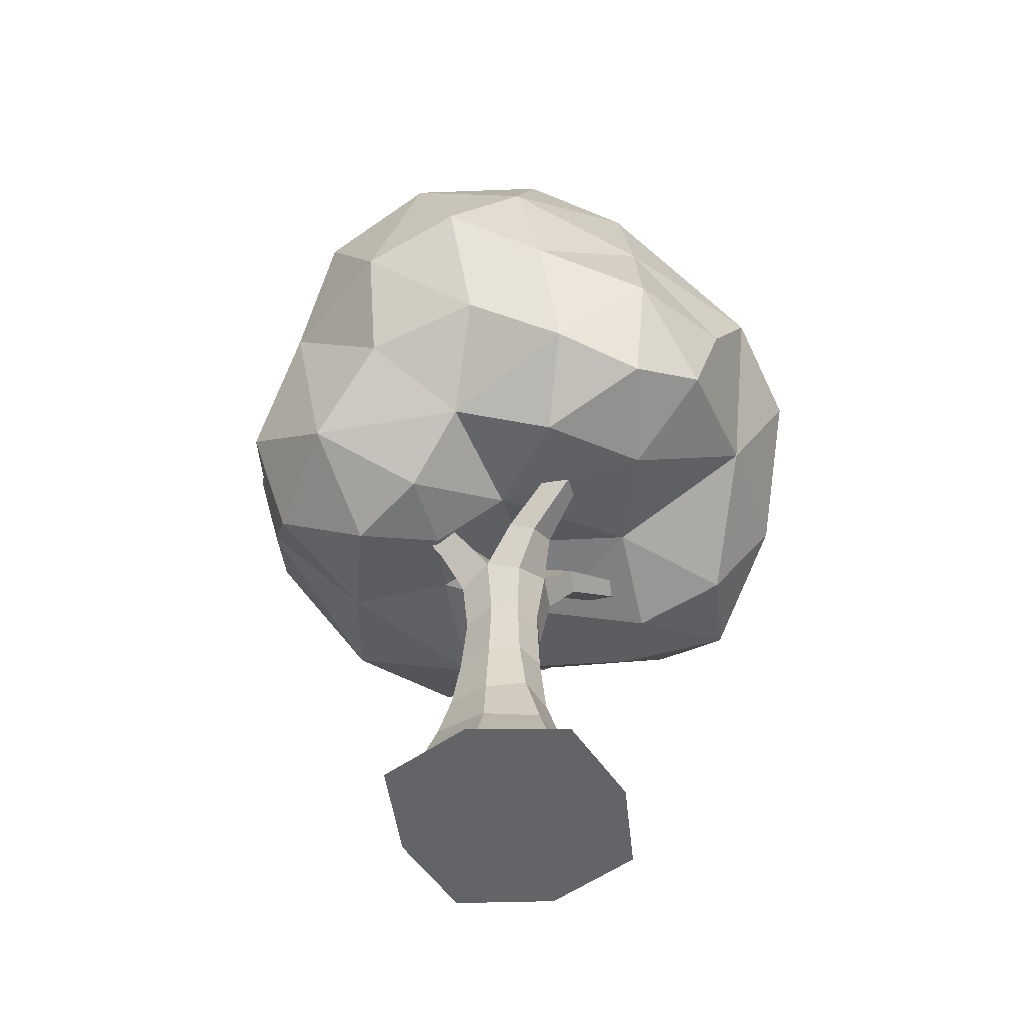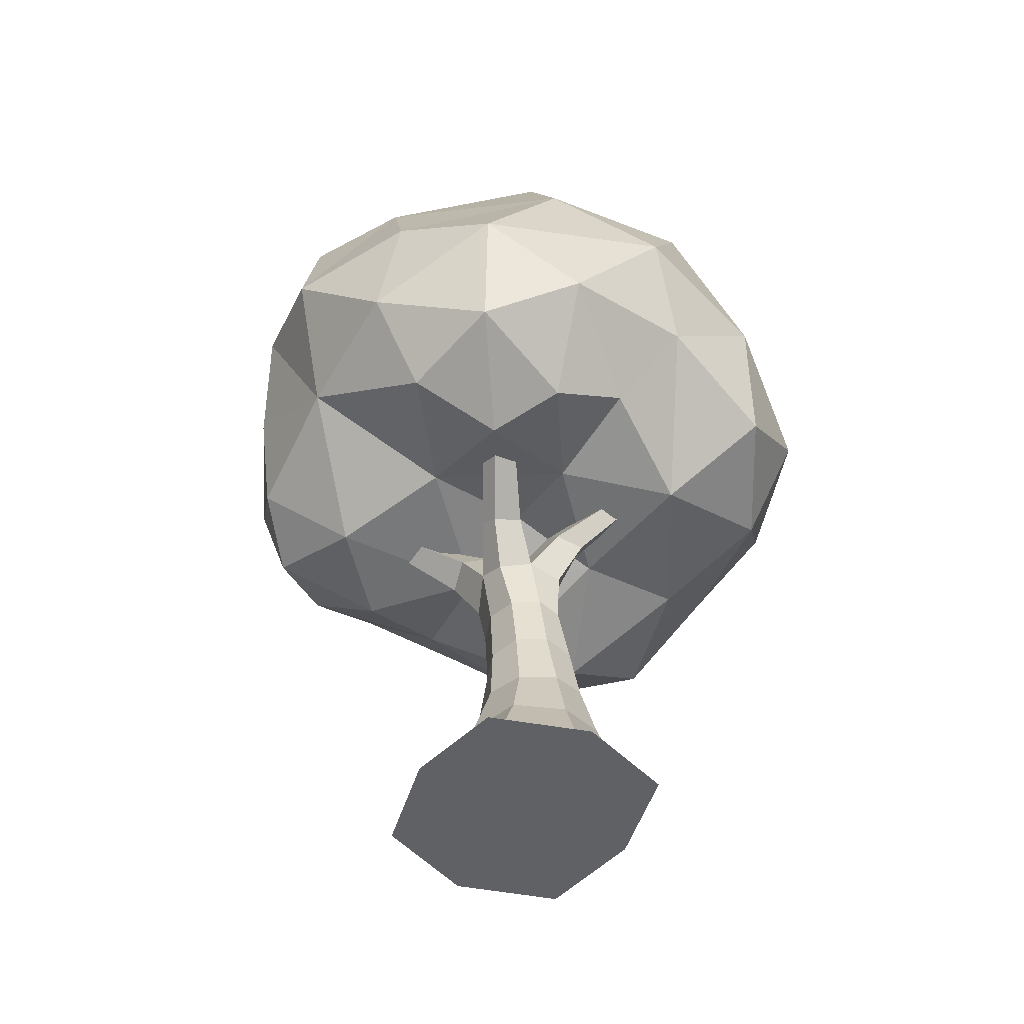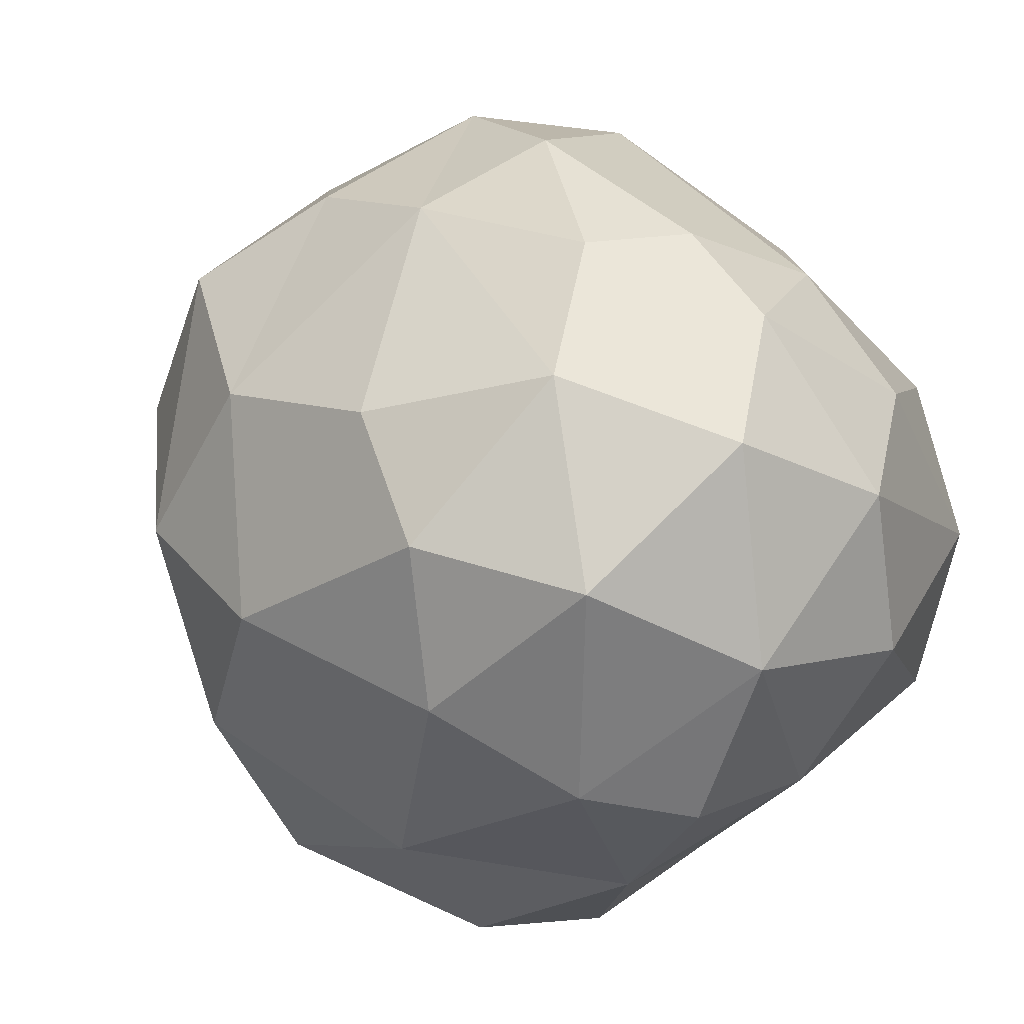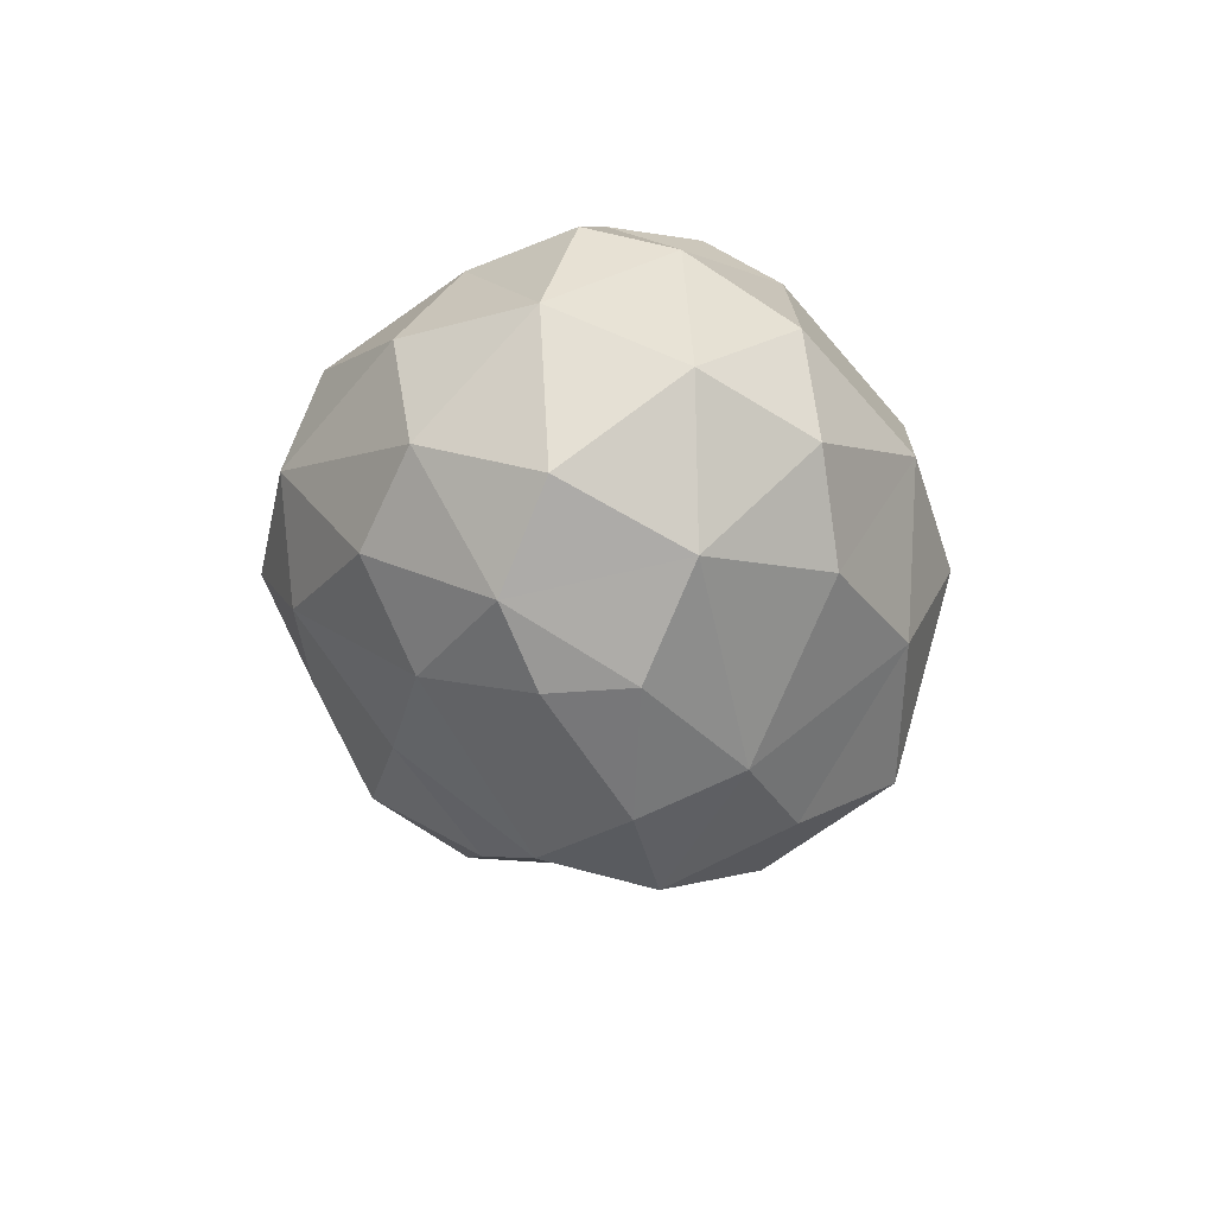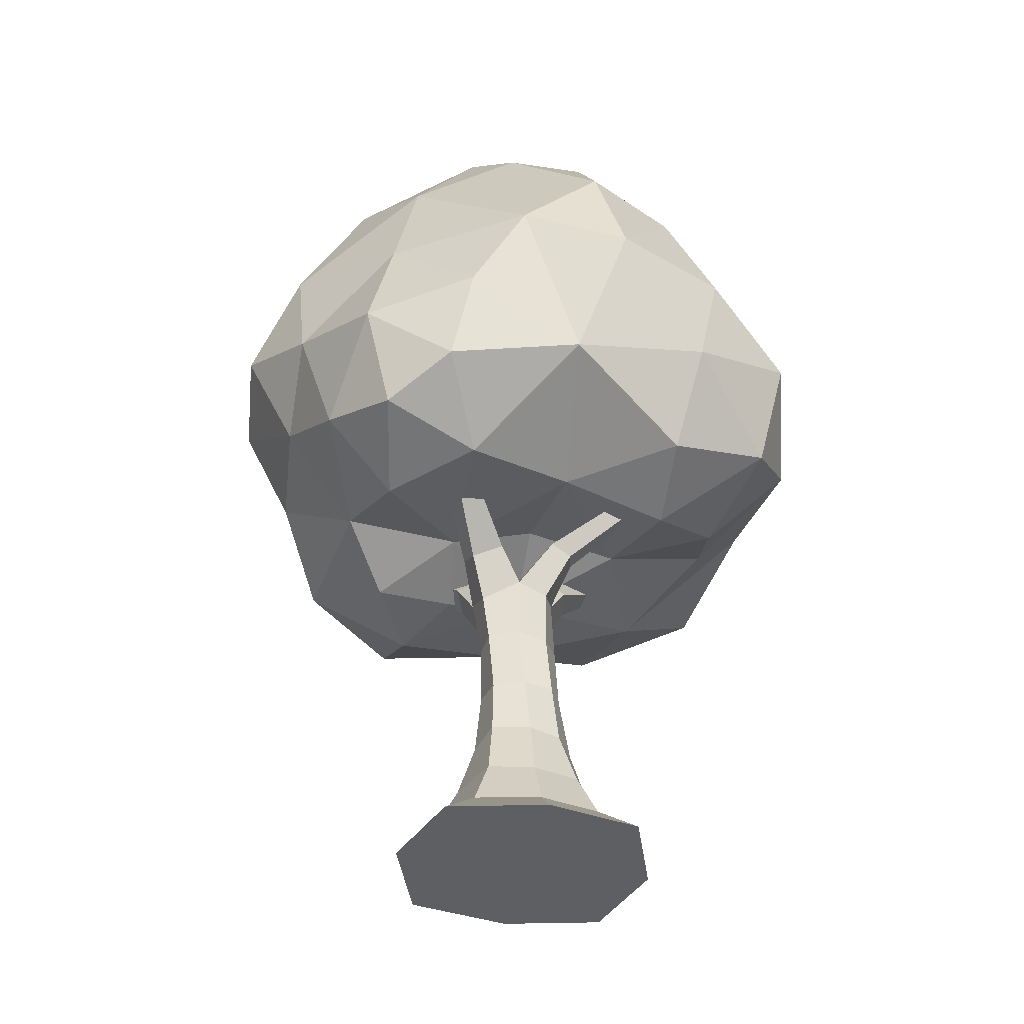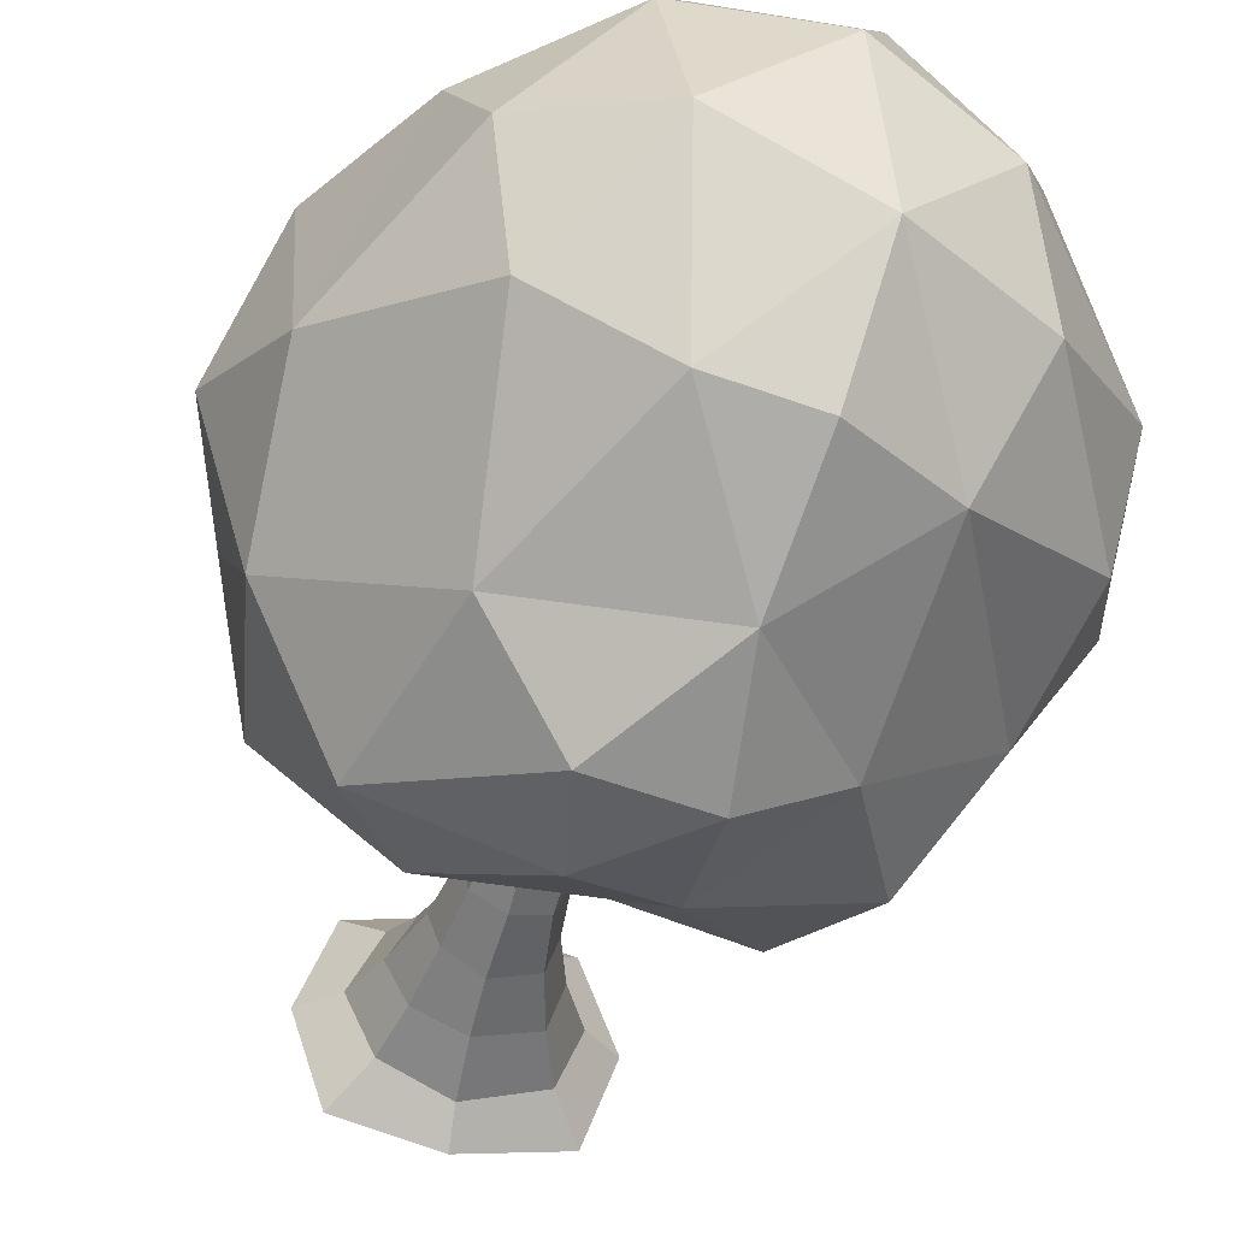
<metadata>
{"format":"obj","ext":"obj","renderer":"f3d","projection":"perspective","resolution":1024,"background":"white","views":[{"elev":-51.3,"azim":-70.2,"up":"+Y"},{"elev":-49.8,"azim":60.1,"up":"+Y"},{"elev":2.6,"azim":165.5,"up":"+Z"},{"elev":69.1,"azim":3.9,"up":"+Y"},{"elev":-40.5,"azim":-10.7,"up":"+Y"},{"elev":-45.3,"azim":166.1,"up":"+Z"}]}
</metadata>
<code>
o LowPoly_Tree_01_Plane_Plane.000
v -0.8072 0.95 -0.5023
v -0.7547 0.8671 -0.2307
v -1.05 0.8798 -0.4127
v -1.01 0.9006 0.2642
v -0.7784 0.8422 0.2365
v -0.7859 0.9002 0.4366
v -0.6966 1.333 0.5425
v -0.949 1.307 0.6814
v -0.7498 1.082 0.5688
v -0.9837 1.833 -0.3865
v -0.9464 2.003 -0.06587
v -0.756 1.813 -0.2503
v -0.8023 1.559 0.514
v -1.004 1.562 0.6236
v -1.167 1.074 -0.5963
v -1.136 1.584 -0.5644
v -1.16 1.335 -0.6634
v -1.347 1.318 -0.5503
v -1.175 1.83 -0.423
v -1.225 1.977 -0.1847
v -1.24 0.8673 0.0376
v -1.049 0.9401 0.01761
v -1.043 1.049 0.5724
v -1.335 0.9867 0.5573
v -1.25 0.86 0.3782
v -1.389 1.691 -0.3908
v -1.49 0.9143 0.01302
v -1.394 0.8171 -0.1253
v -1.183 1.37 0.6532
v -1.408 1.659 0.4117
v -1.466 1.385 0.4609
v -1.494 1.821 -0.1739
v -1.434 1.91 0.07005
v -1.464 1.069 -0.5197
v -1.461 0.9161 0.4471
v -1.596 1.24 -0.3607
v -1.748 1.245 -0.1133
v -1.663 1.497 -0.2583
v -1.638 1.046 -0.1386
v -1.523 1.14 0.491
v -1.311 0.7893 -0.2911
v -1.539 0.9157 -0.3146
v -1.656 1.22 0.2839
v -1.671 1.476 0.2311
v -1.521 1.76 0.2222
v -1.711 1.567 -0.01018
v -1.768 1.304 0.09807
v -1.657 1.076 0.1091
v -1.578 0.9705 0.298
v -1.295 1.188 0.6068
v -1.335 0.8904 -0.4892
v -1.421 0.8458 0.218
v -1.22 0.8095 -0.1312
v -1.182 2.008 0.1526
v -1.046 0.8601 -0.1801
v -0.919 1.924 0.2521
v -0.944 1.374 -0.6626
v -0.8463 0.8952 0.01292
v -0.983 1.168 -0.6564
v -0.5152 1.282 -0.3197
v -0.782 1.504 -0.505
v -0.5169 1.555 -0.1271
v -0.6785 1.149 -0.5474
v -0.5648 1 -0.3569
v -0.4171 1.306 -0.00058
v -0.5126 1.479 0.2223
v -0.5049 1.208 0.4112
v -0.6373 0.8799 0.1505
v -0.4555 1.056 0.1983
v -0.5653 0.9471 0.382
v -0.4917 1.095 -0.0956
v -0.62 0.9452 -0.008515
v -0.7139 1.869 0.000314
v -0.6669 1.746 0.1963
v -1.004 1.793 0.4521
v -1.259 1.883 0.3417
v -1.179 1.773 0.4683
v -1.066 0.01105 -0.000531
v -1.059 0.01105 0.2492
v -1.271 0.01105 0.2017
v -1.345 0.01105 -4e-05
v -0.787 0.01105 -0.003483
v -0.8562 0.01105 0.2006
v -1.06 0.01105 -0.2519
v -0.8529 0.01105 -0.2059
v -1.276 0.01105 -0.2069
v -1.27 0.07354 -0.005605
v -1.197 0.08724 0.1311
v -1.161 0.1945 0.09691
v -1.211 0.191 -0.01238
v -1.06 0.07602 0.1759
v -0.9254 0.08695 0.1263
v -0.9602 0.1948 0.0812
v -1.063 0.1869 0.1216
v -0.8627 0.08127 -0.01011
v -0.918 0.09492 -0.1457
v -0.9492 0.2055 -0.1199
v -0.9085 0.1847 -0.01733
v -1.056 0.0794 -0.1983
v -1.214 0.09582 -0.1547
v -1.173 0.2116 -0.1335
v -1.051 0.205 -0.1639
v -1.172 0.3167 -0.02377
v -1.147 0.3244 0.06081
v -1.142 0.4523 0.04506
v -1.159 0.4546 -0.02201
v -1.063 0.3213 0.07964
v -0.9917 0.3236 0.04822
v -1.007 0.456 0.04728
v -1.075 0.4532 0.06964
v -0.9516 0.322 -0.0226
v -0.9733 0.3324 -0.09527
v -0.9908 0.459 -0.08202
v -0.9776 0.4638 -0.015
v -1.049 0.3263 -0.1421
v -1.142 0.3303 -0.115
v -1.128 0.4555 -0.1013
v -1.055 0.4601 -0.1195
v -1.057 0.5862 -0.0894
v -1.13 0.5851 -0.08706
v -1.148 0.6982 -0.09265
v -1.06 0.7302 -0.08842
v -1.16 0.5924 -0.01656
v -1.182 0.7216 -0.01939
v -1.154 0.5905 0.04498
v -1.088 0.5953 0.06833
v -1.09 0.7262 0.08921
v -1.17 0.6916 0.0549
v -1.02 0.5878 0.05174
v -0.9881 0.5932 -0.003649
v -0.9988 0.7237 0.01171
v -1.025 0.701 0.07966
v -1.137 0.8035 0.1197
v -1.203 0.7767 0.1044
v -0.9599 0.8136 0.06238
v -0.9737 0.7937 0.1238
v -1.075 0.8015 -0.003867
v -1.01 0.8581 -0.0442
v -0.9974 0.8166 -0.1117
v -1.21 0.8139 -0.07968
v -1.188 0.7893 -0.1341
v -0.9995 0.5876 -0.05961
v -0.993 0.7029 -0.06033
v -1.274 0.8953 -0.1544
v -1.259 0.8846 -0.2023
v -1.018 0.8184 0.1317
v -1.01 0.8626 0.05689
v -0.8408 0.8939 0.1449
v -0.8479 0.882 0.1958
v -0.9459 0.7906 -0.09639
v -0.955 0.8061 -0.03684
v -1.13 0.8448 0.05394
v -1.215 0.8011 0.04911
v -1.272 0.8776 0.1662
v -1.212 0.9012 0.1601
v -1.126 0.82 -0.1349
v -1.136 0.8546 -0.07813
v -0.8772 0.8803 -0.169
v -0.8725 0.8839 -0.1241
v -0.8866 0.9214 0.1458
v -0.7917 0.9776 0.1979
v -0.75 0.9617 0.1915
v -1.22 0.9238 -0.1607
v -1.216 0.9134 -0.2093
v -1.278 0.9888 -0.2472
v -1.284 0.9914 -0.2097
v -1.251 0.8653 0.209
v -1.202 0.8795 0.211
v -1.245 0.9571 0.29
v -1.287 0.9446 0.2884
v -0.8868 0.8928 0.2063
v -0.7923 0.9538 0.2495
v -0.9219 0.9004 -0.1797
v -0.9212 0.92 -0.1242
v -0.7557 0.9487 0.2377
v -0.8694 0.9867 -0.1712
v -0.8282 0.9631 -0.1694
v -0.8372 0.963 -0.2066
v -0.8755 0.9781 -0.2158
v -1.312 0.9614 -0.2375
v -1.324 0.9649 -0.1997
v -1.259 0.9694 0.2502
v -1.304 0.9507 0.2535
f 1 2 3
f 4 5 6
f 7 8 9
f 10 11 12
f 13 14 8
f 3 15 1
f 16 17 18
f 10 19 20
f 21 22 4
f 23 24 25
f 16 26 19
f 21 27 28
f 29 30 31
f 20 32 33
f 18 15 34
f 35 25 24
f 36 37 38
f 39 37 36
f 24 40 35
f 41 28 42
f 43 31 44
f 44 45 46
f 46 47 44
f 37 48 47
f 43 44 47
f 35 40 49
f 43 49 40
f 40 50 31
f 27 42 28
f 26 38 32
f 51 42 34
f 18 34 36
f 26 36 38
f 26 18 36
f 35 52 25
f 34 15 51
f 26 32 20
f 18 17 15
f 20 19 26
f 41 53 28
f 54 20 33
f 3 51 15
f 55 41 3
f 55 53 41
f 56 11 54
f 25 4 23
f 16 57 17
f 22 58 4
f 3 2 55
f 59 1 15
f 60 61 62
f 63 61 60
f 64 1 63
f 65 62 66
f 66 7 67
f 68 69 70
f 71 65 69
f 65 67 69
f 72 69 68
f 68 70 5
f 63 60 64
f 2 64 71
f 73 56 74
f 64 2 1
f 57 61 63
f 58 72 68
f 2 72 58
f 13 74 56
f 56 73 11
f 68 5 58
f 73 12 11
f 62 12 73
f 74 62 73
f 66 62 74
f 23 6 9
f 75 14 13
f 23 9 8
f 58 55 2
f 59 17 57
f 29 23 8
f 50 23 29
f 23 50 24
f 25 52 21
f 51 41 42
f 27 39 42
f 48 39 27
f 49 48 27
f 46 33 32
f 35 49 52
f 52 49 27
f 31 43 40
f 30 45 44
f 47 48 43
f 48 37 39
f 37 47 46
f 46 38 37
f 49 43 48
f 31 30 44
f 76 33 45
f 24 50 40
f 30 76 45
f 32 38 46
f 36 34 42
f 36 42 39
f 33 46 45
f 30 77 76
f 27 21 52
f 76 54 33
f 50 29 31
f 51 3 41
f 30 29 14 77
f 25 21 4
f 21 28 53
f 15 17 59
f 54 11 20
f 19 10 16
f 21 53 55
f 22 21 55
f 8 14 29
f 76 56 54
f 55 58 22
f 4 58 5
f 14 75 77
f 76 75 56
f 20 11 10
f 4 6 23
f 16 10 61
f 61 12 62
f 60 62 65
f 71 64 60
f 71 60 65
f 9 67 7
f 2 71 72
f 7 66 13
f 9 70 67
f 66 74 13
f 69 72 71
f 65 66 67
f 69 67 70
f 5 70 6
f 6 70 9
f 57 63 59
f 59 63 1
f 12 61 10
f 13 56 75
f 7 13 8
f 57 16 61
f 26 16 18
f 77 75 76
f 78 79 80 81
f 78 82 83 79
f 78 84 85 82
f 78 81 86 84
f 87 88 89 90
f 91 92 93 94
f 95 96 97 98
f 99 100 101 102
f 85 84 99 96
f 83 82 95 92
f 80 79 91 88
f 86 81 87 100
f 84 86 100 99
f 82 85 96 95
f 79 83 92 91
f 81 80 88 87
f 103 104 105 106
f 107 108 109 110
f 111 112 113 114
f 115 116 117 118
f 96 99 102 97
f 92 95 98 93
f 88 91 94 89
f 100 87 90 101
f 119 120 121 122
f 120 123 124 121
f 125 126 127 128
f 129 130 131 132
f 112 115 118 113
f 108 111 114 109
f 104 107 110 105
f 116 103 106 117
f 128 127 133 134
f 132 131 135 136
f 122 137 138 139
f 121 124 140 141
f 130 142 143 131
f 126 129 132 127
f 123 125 128 124
f 142 119 122 143
f 113 118 119 142
f 106 105 125 123
f 110 109 129 126
f 114 113 142 130
f 109 114 130 129
f 105 110 126 125
f 117 106 123 120
f 118 117 120 119
f 101 90 103 116
f 89 94 107 104
f 93 98 111 108
f 97 102 115 112
f 102 101 116 115
f 98 97 112 111
f 94 93 108 107
f 90 89 104 103
f 141 140 144 145
f 137 127 146 147
f 127 132 136 146
f 131 137 147 135
f 136 135 148 149
f 131 143 150 151
f 137 131 151 138
f 143 122 139 150
f 152 153 154 155
f 137 122 156 157
f 122 121 141 156
f 124 137 157 140
f 151 150 158 159
f 127 137 152 133
f 124 128 134 153
f 137 124 153 152
f 148 160 161 162
f 163 164 165 166
f 167 168 169 170
f 160 171 172 161
f 150 139 173 158
f 153 134 167 154
f 156 141 145 164
f 134 133 168 167
f 147 146 171 160
f 138 151 159 174
f 135 147 160 148
f 157 156 164 163
f 139 138 174 173
f 133 152 155 168
f 146 136 149 171
f 140 157 163 144
f 161 172 175 162
f 176 177 178 179
f 166 165 180 181
f 182 183 170 169
f 144 163 166 181
f 171 149 175 172
f 145 144 181 180
f 149 148 162 175
f 164 145 180 165
f 174 159 177 176
f 168 155 182 169
f 173 174 176 179
f 155 154 183 182
f 159 158 178 177
f 154 167 170 183
f 158 173 179 178

</code>
